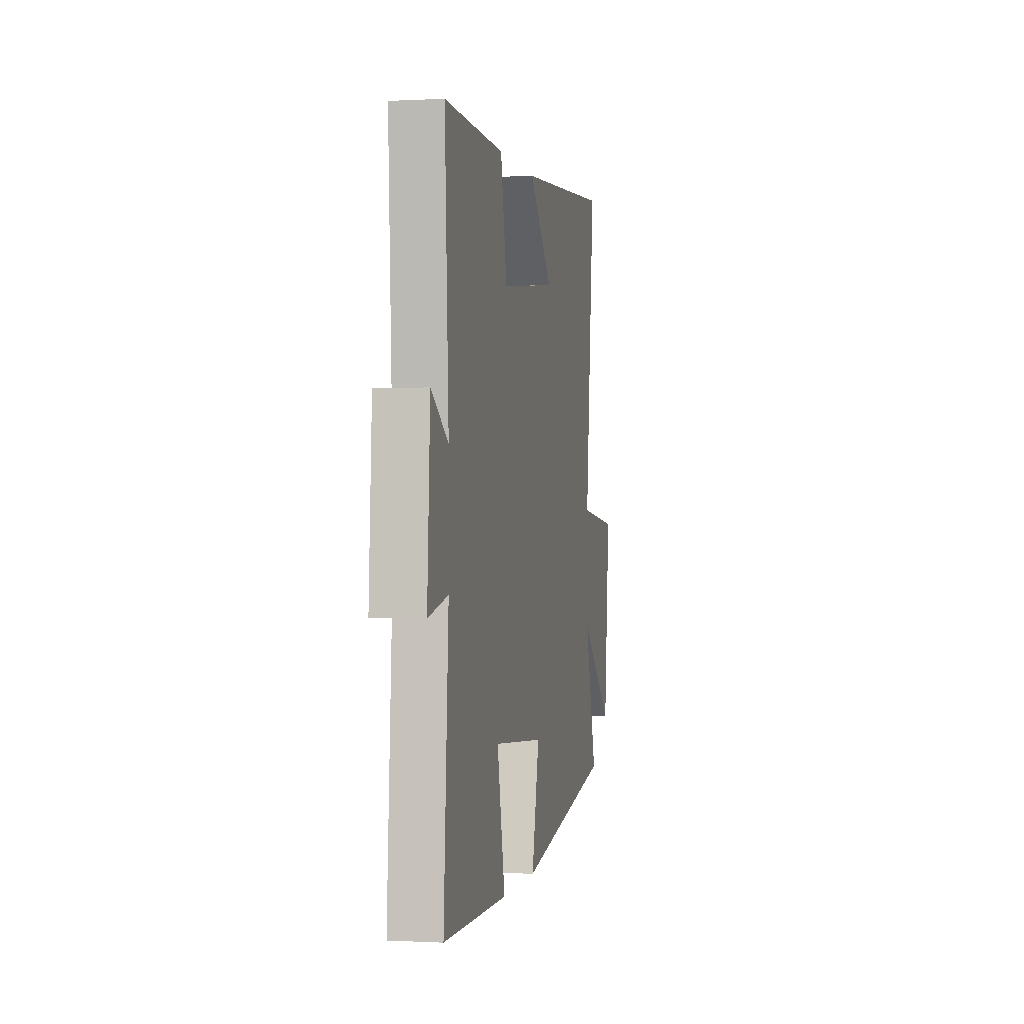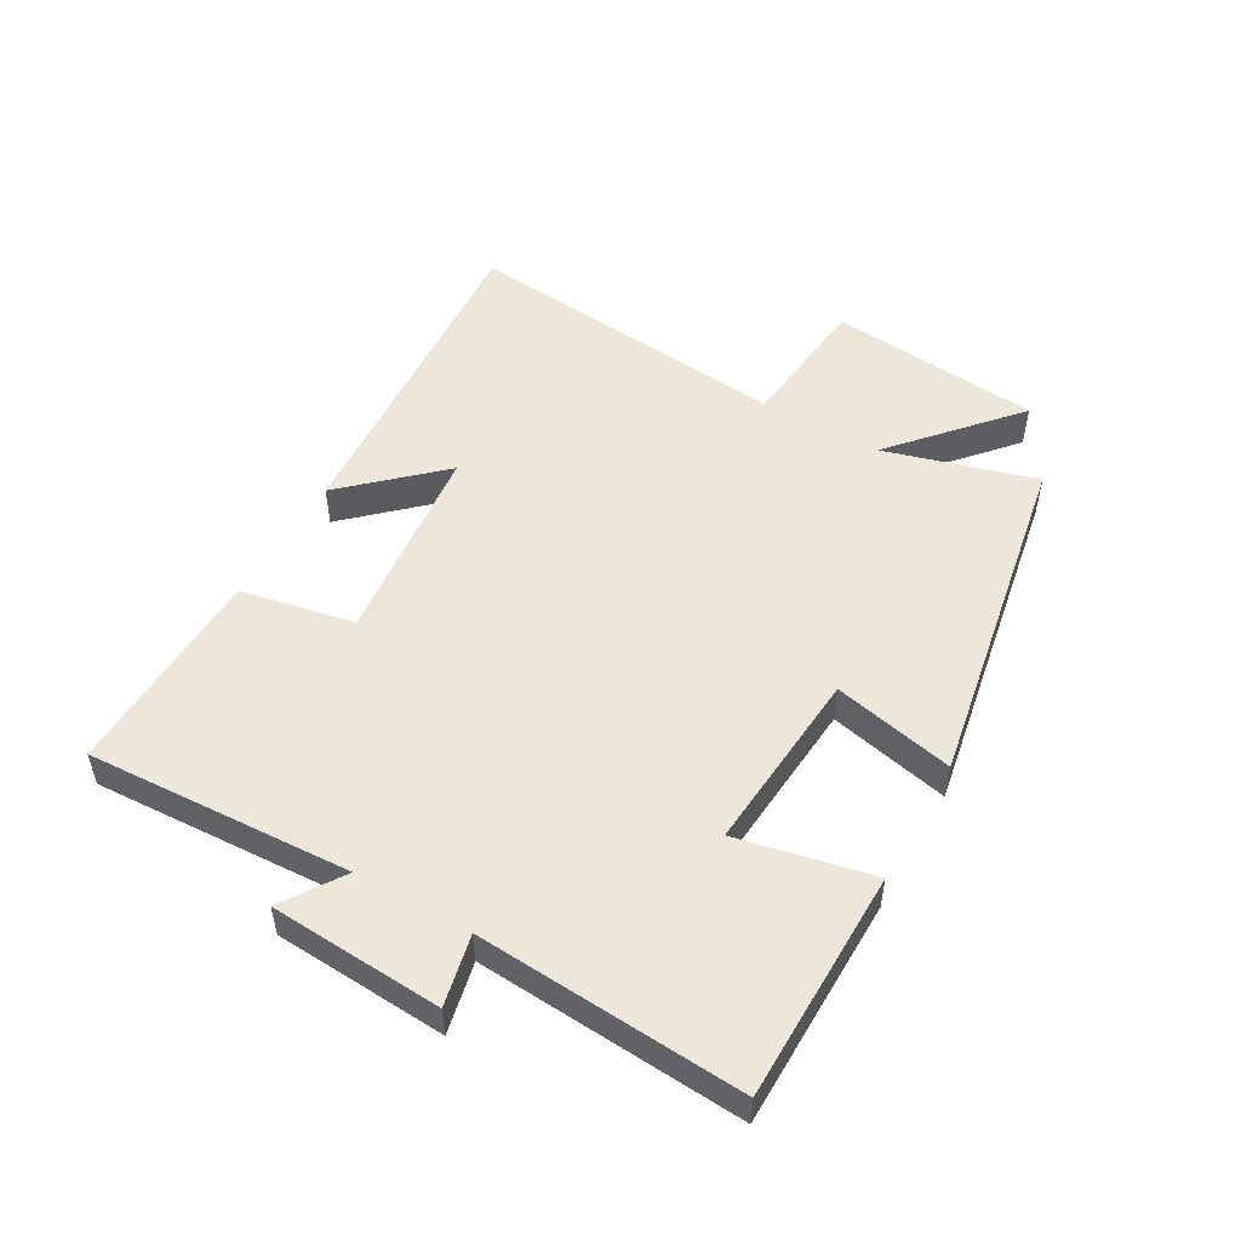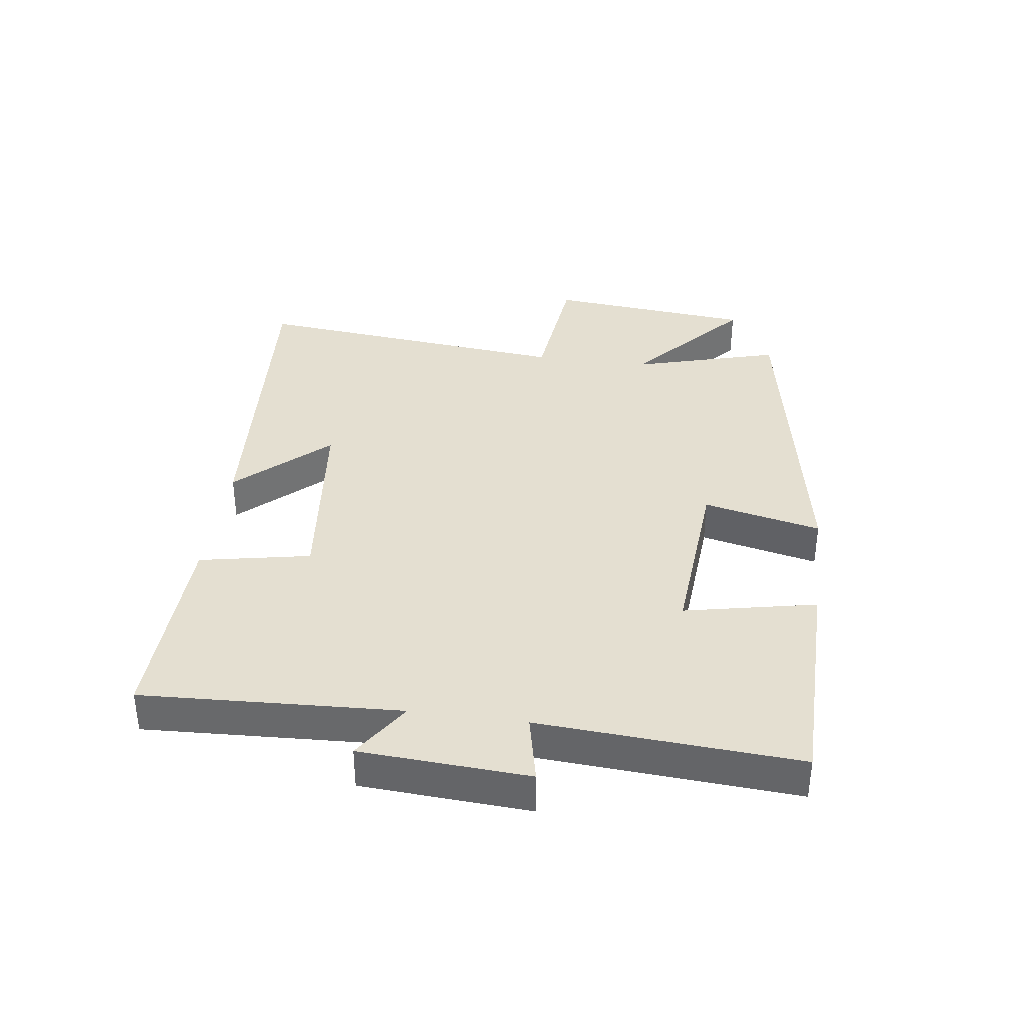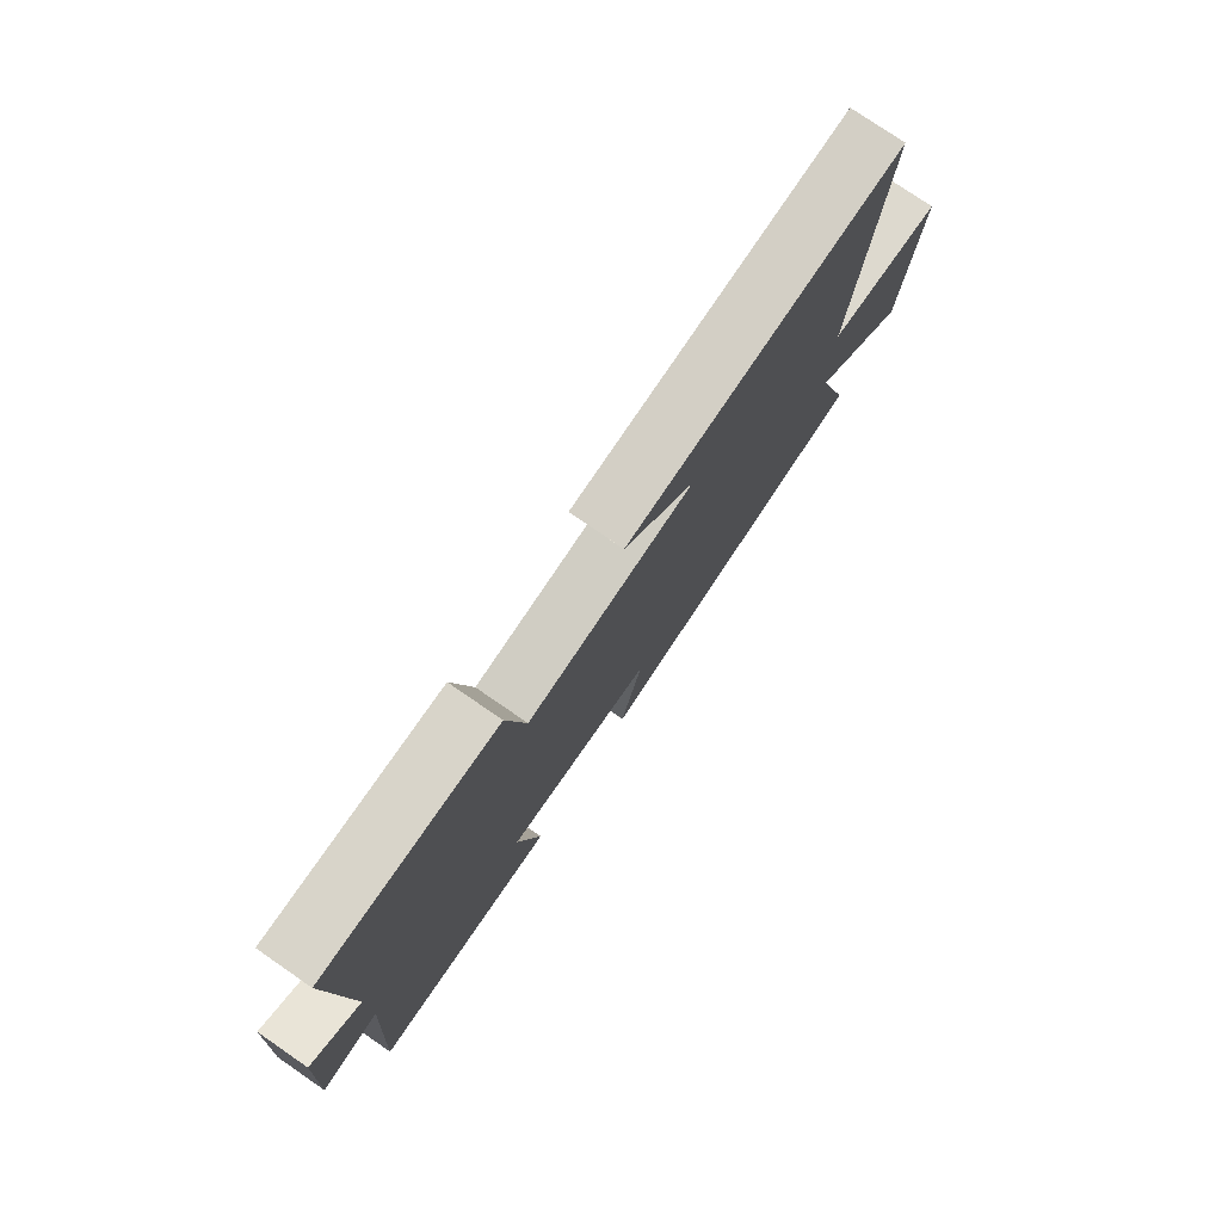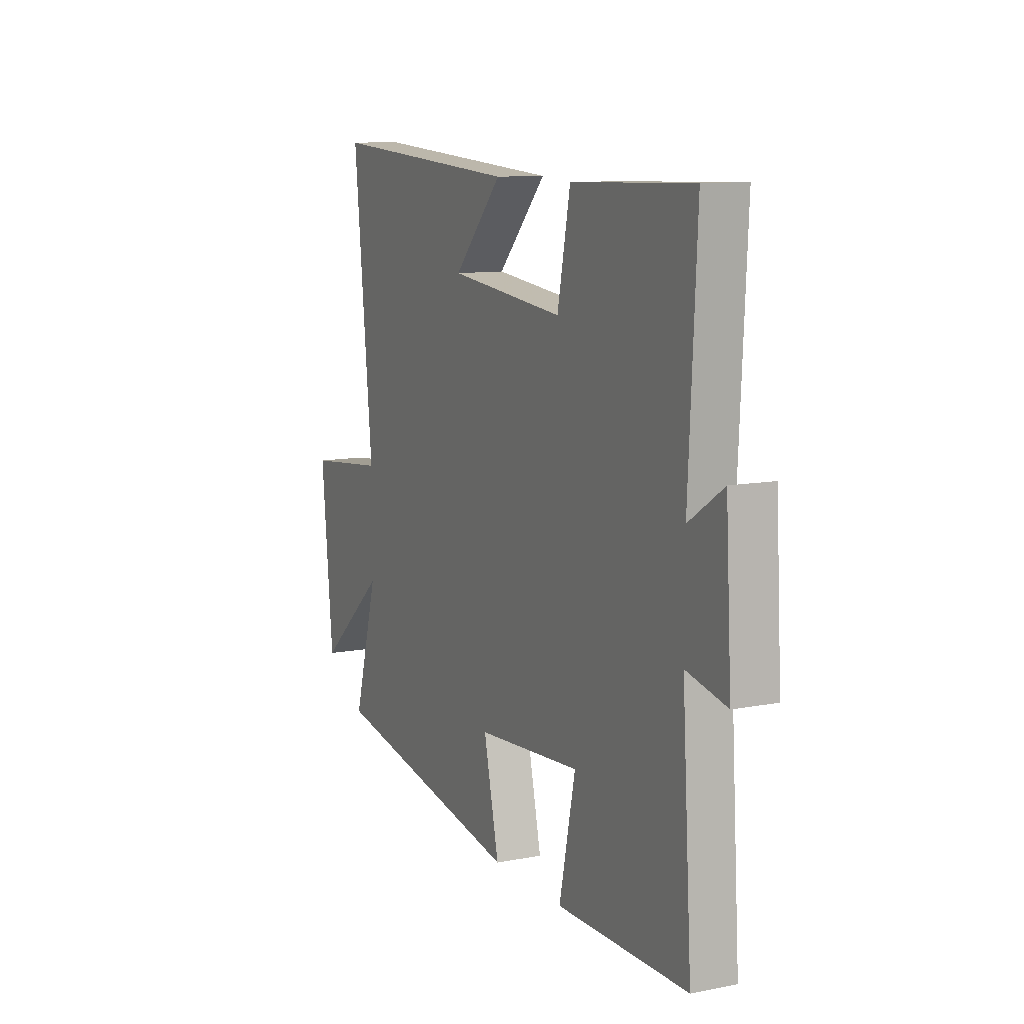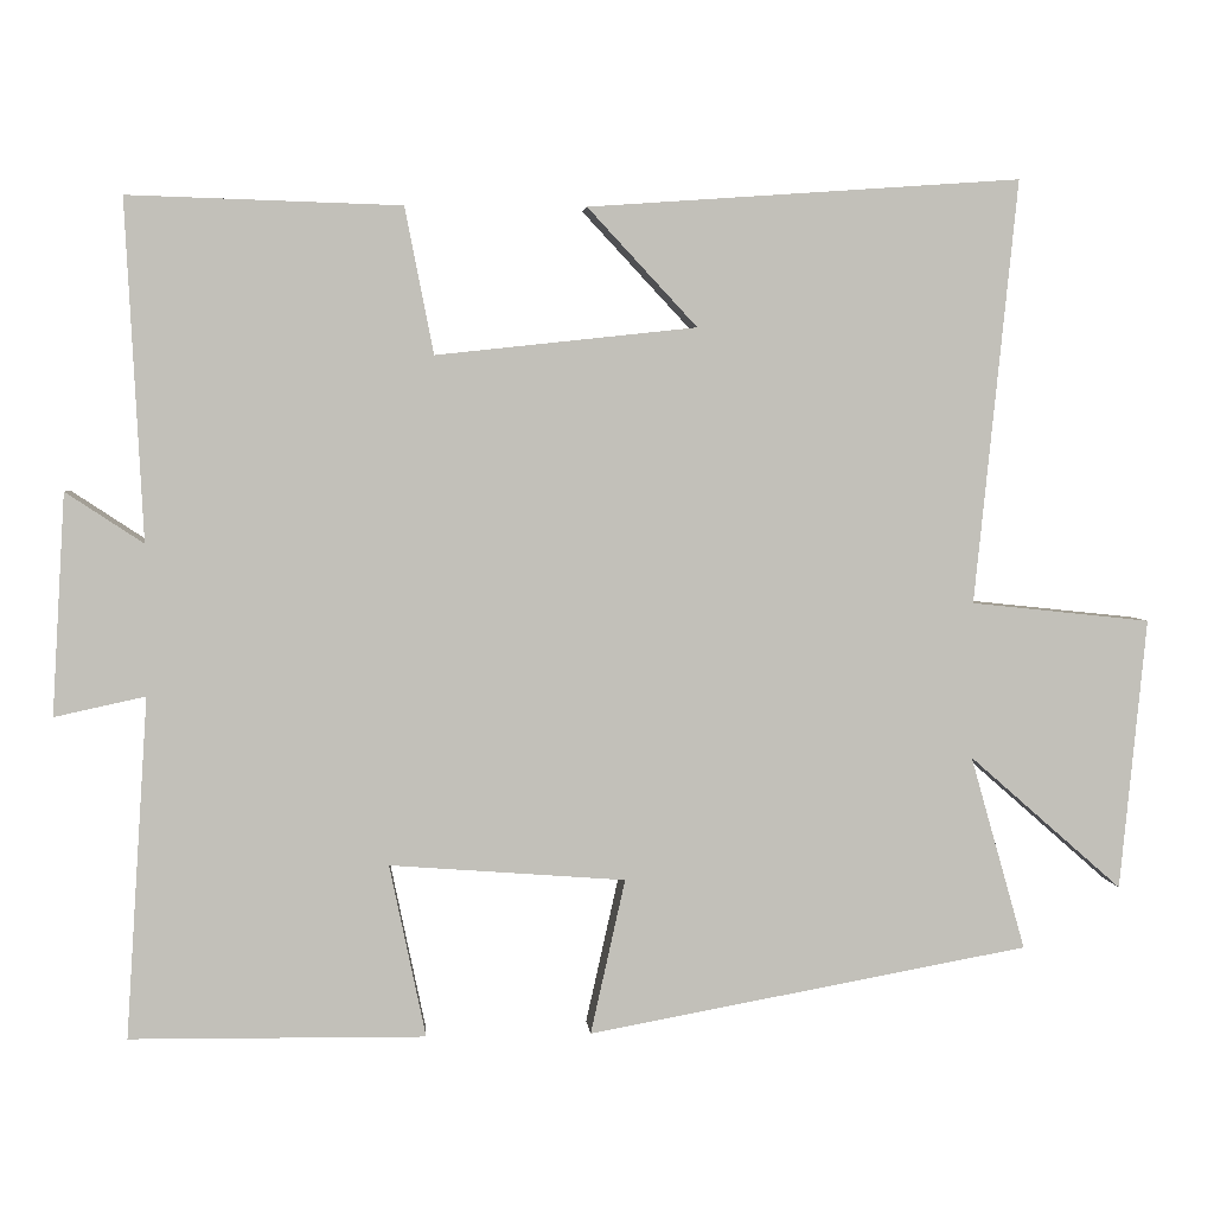
<metadata>
{"format":"obj","ext":"obj","renderer":"f3d","projection":"perspective","resolution":1024,"background":"white","views":[{"elev":-0.2,"azim":101.5,"up":"+Z"},{"elev":51.5,"azim":119.7,"up":"+Y"},{"elev":36.8,"azim":97.8,"up":"+Y"},{"elev":77.4,"azim":124.5,"up":"+Z"},{"elev":10.5,"azim":64.0,"up":"+Z"},{"elev":3.6,"azim":175.0,"up":"+Z"}]}
</metadata>
<code>
v 0.521 0.07 0.51
v 0.5 0.07 0.099
v 0.594 0.07 0.161
v 0.61 0.07 -0.107
v 0.5 0.07 -0.083
v 0.527 0.07 -0.496
v 0.169 0.07 -0.5
v 0.213 0.07 -0.29
v -0.073 0.07 -0.312
v -0.031 0.07 -0.5
v -0.567 0.07 -0.403
v -0.5 0.07 -0.167
v -0.686 0.07 -0.33
v -0.718 0.07 0
v -0.5 0.07 0.023
v -0.552 0.07 0.537
v -0.027 0.07 0.5
v -0.16 0.07 0.357
v 0.156 0.07 0.323
v 0.191 0.07 0.5
v 0.521 0 0.51
v 0.5 0 0.099
v 0.594 0 0.161
v 0.61 0 -0.107
v 0.5 0 -0.083
v 0.527 0 -0.496
v 0.169 0 -0.5
v 0.213 0 -0.29
v -0.073 0 -0.312
v -0.031 0 -0.5
v -0.567 0 -0.403
v -0.5 0 -0.167
v -0.686 0 -0.33
v -0.718 0 0
v -0.5 0 0.023
v -0.552 0 0.537
v -0.027 0 0.5
v -0.16 0 0.357
v 0.156 0 0.323
v 0.191 0 0.5
f 19 20 1 2
f 18 19 2
f 15 16 17 18
f 15 18 2
f 12 13 14 15
f 12 15 2
f 9 10 11 12
f 8 9 12 2
f 5 6 7 8
f 5 8 2 3
f 3 4 5
f 22 21 40 39
f 22 39 38
f 38 37 36 35
f 22 38 35
f 35 34 33 32
f 22 35 32
f 32 31 30 29
f 22 32 29 28
f 28 27 26 25
f 23 22 28 25
f 25 24 23
f 1 21 22 2
f 2 22 23 3
f 3 23 24 4
f 4 24 25 5
f 5 25 26 6
f 6 26 27 7
f 7 27 28 8
f 8 28 29 9
f 9 29 30 10
f 10 30 31 11
f 11 31 32 12
f 12 32 33 13
f 13 33 34 14
f 14 34 35 15
f 15 35 36 16
f 16 36 37 17
f 17 37 38 18
f 18 38 39 19
f 19 39 40 20
f 20 40 21 1

</code>
